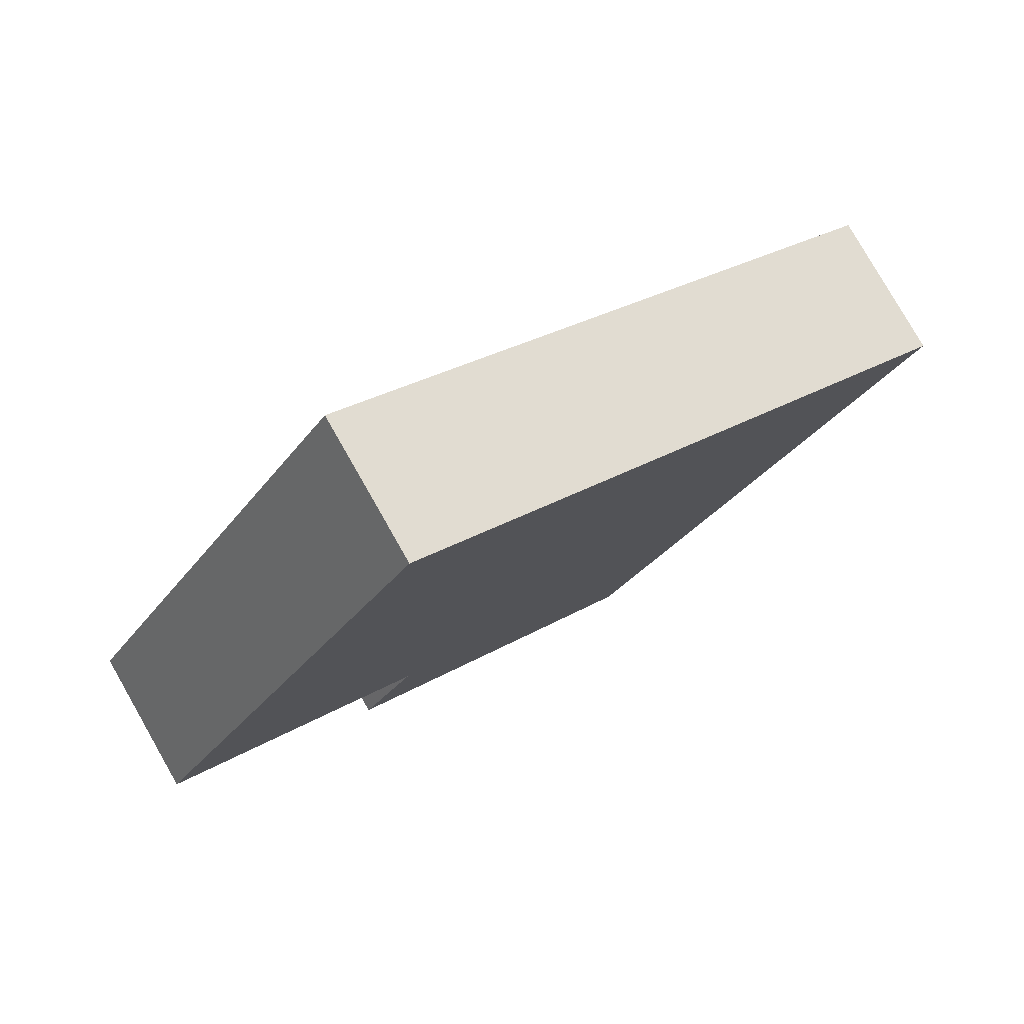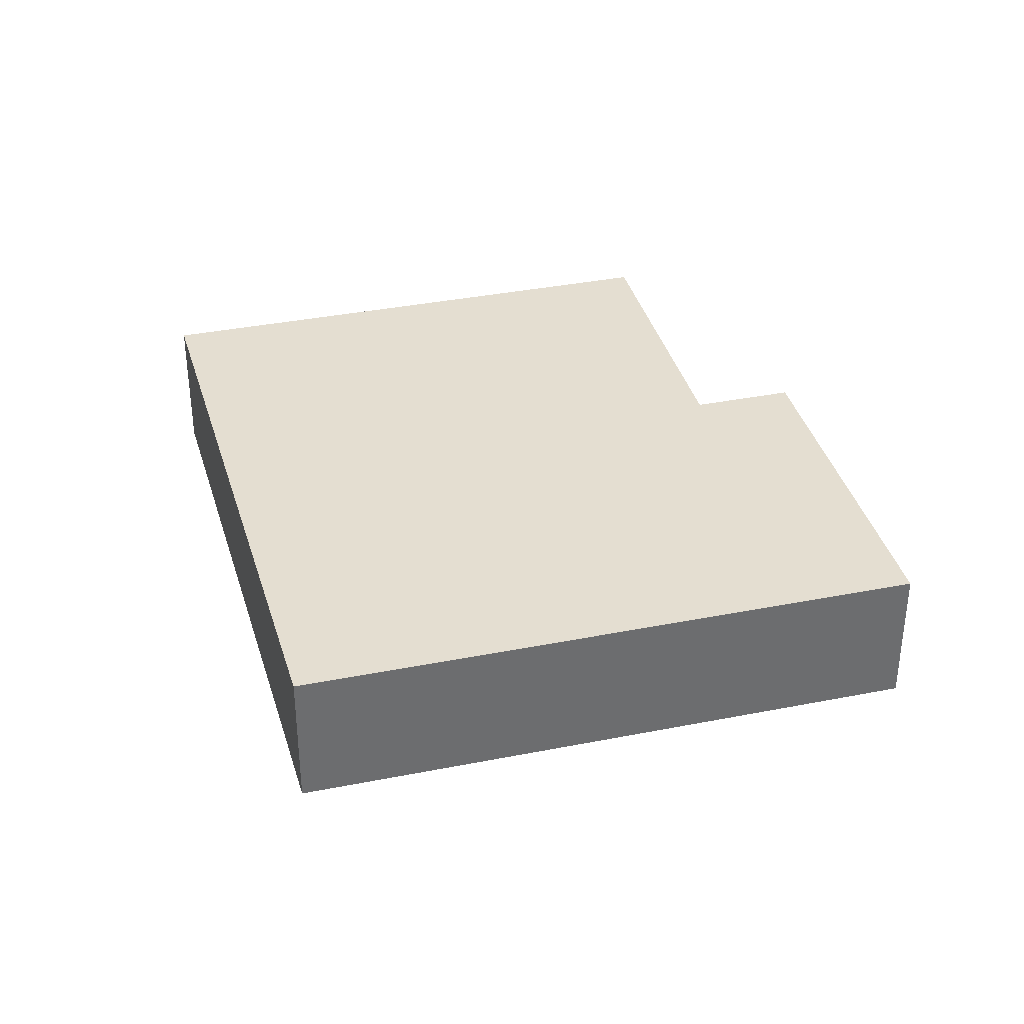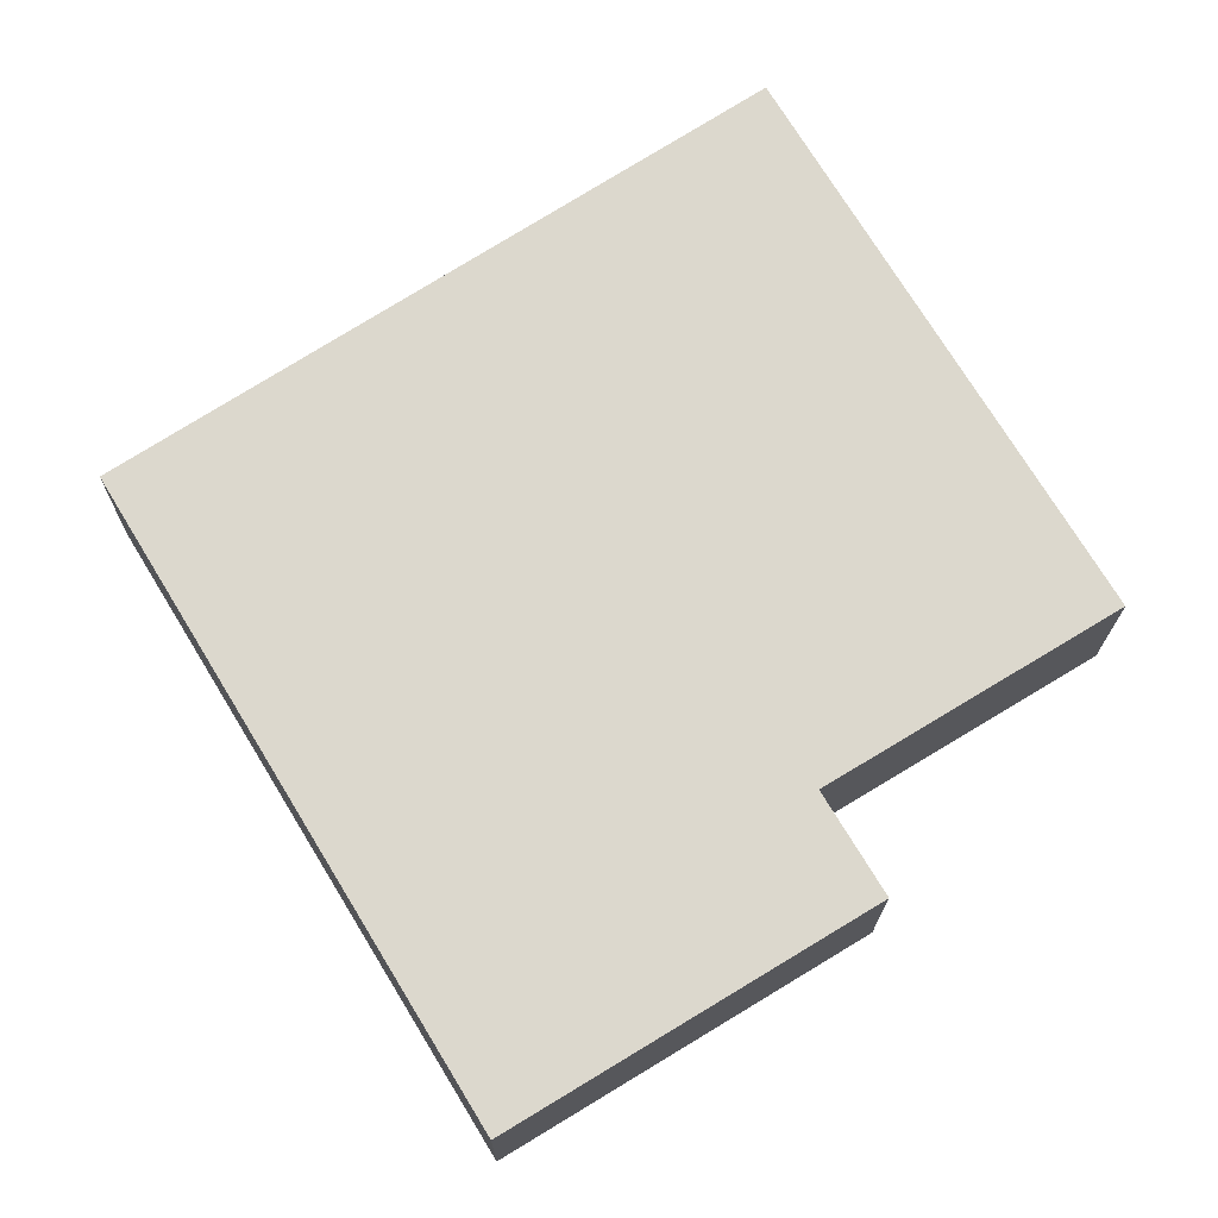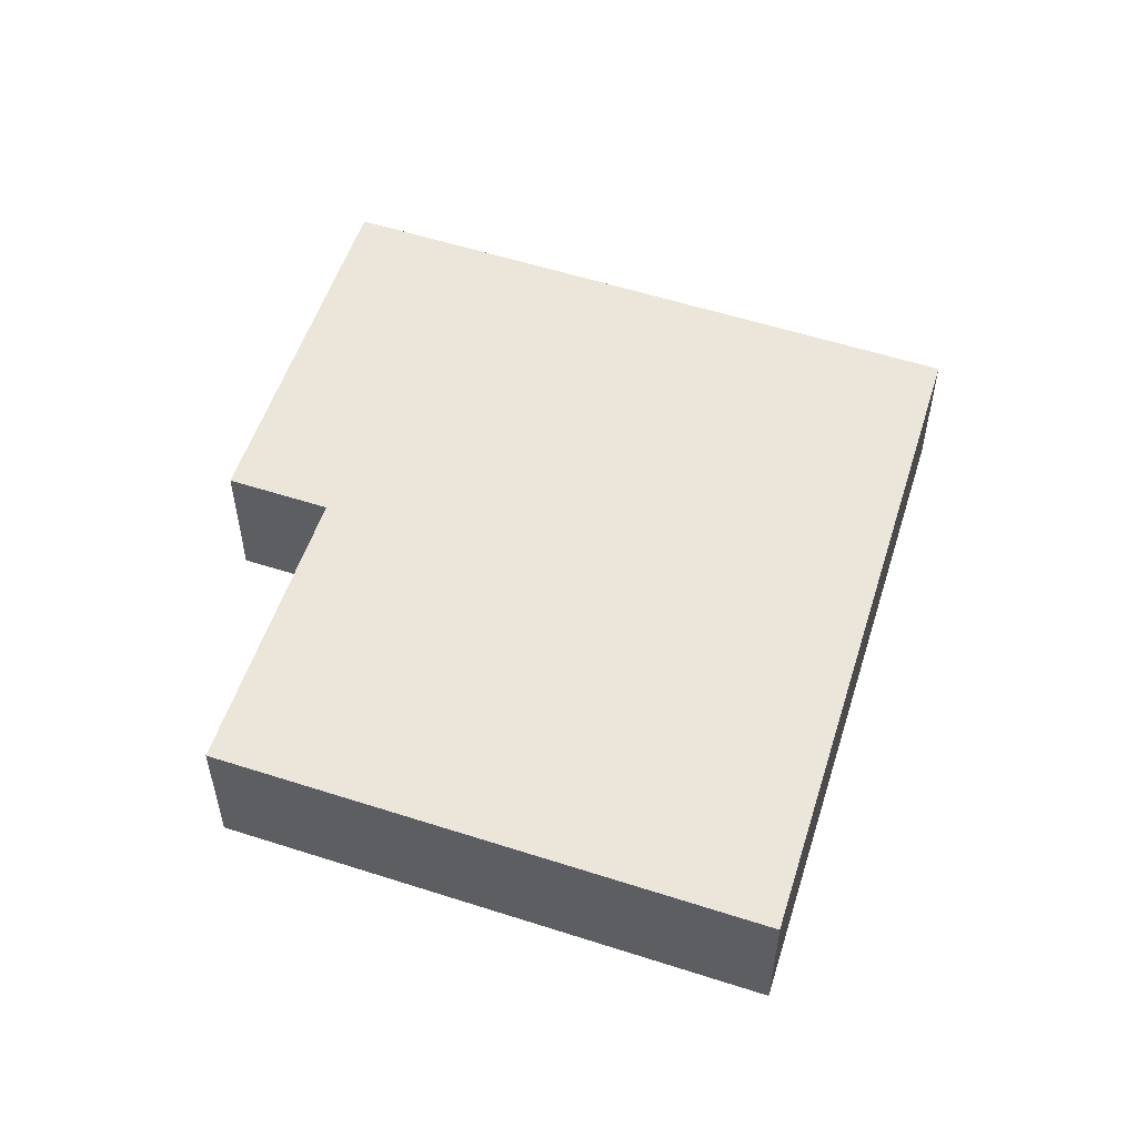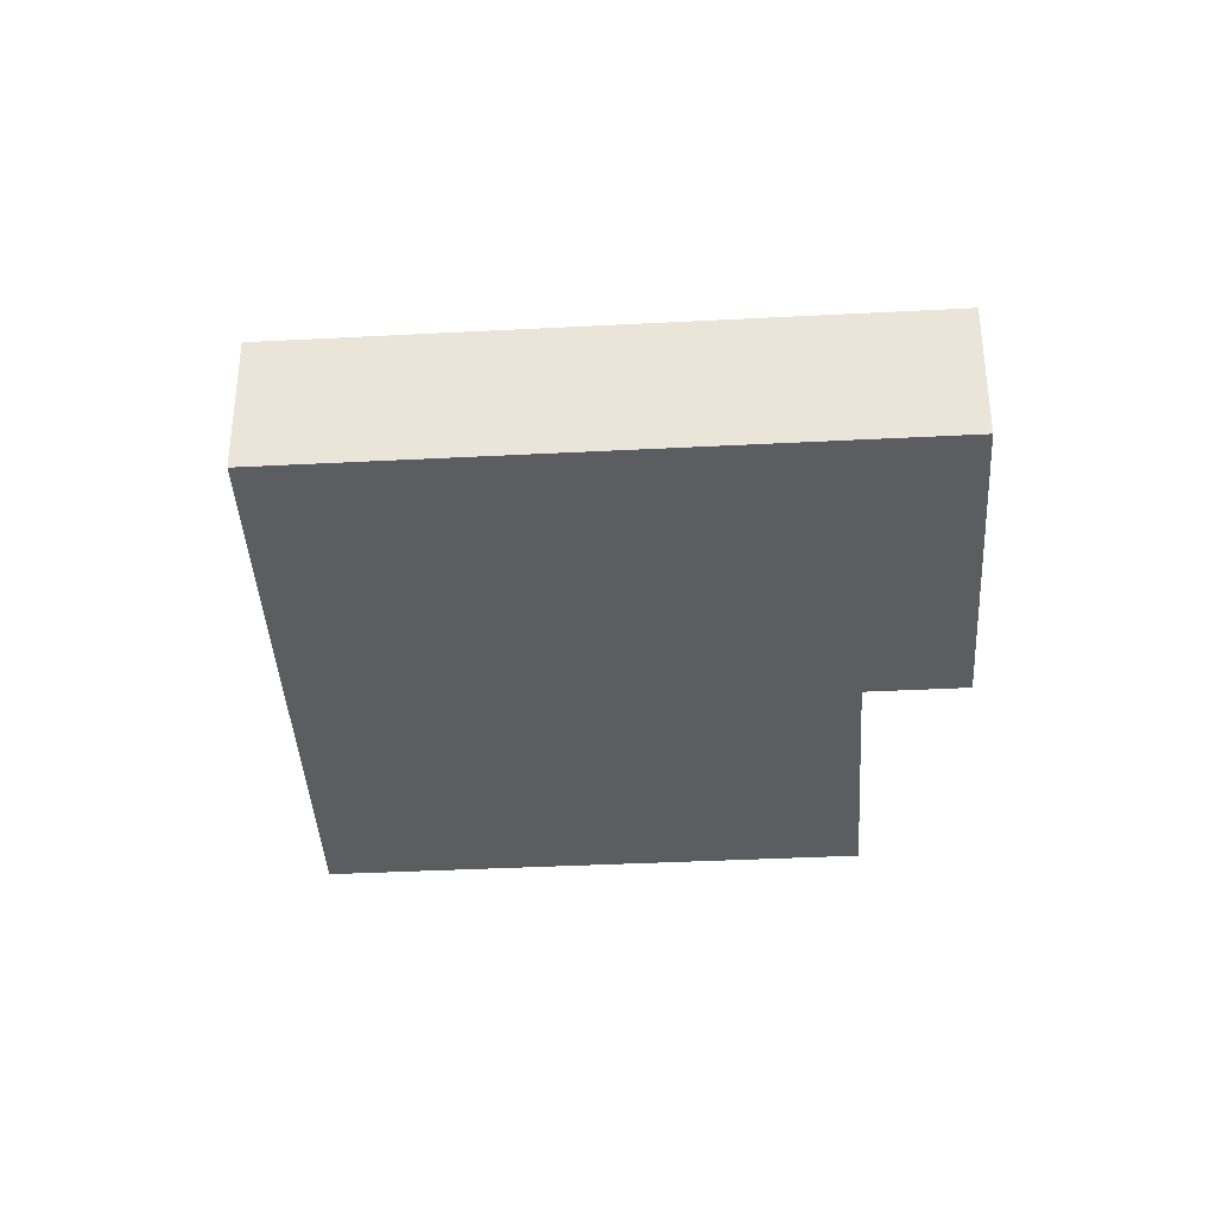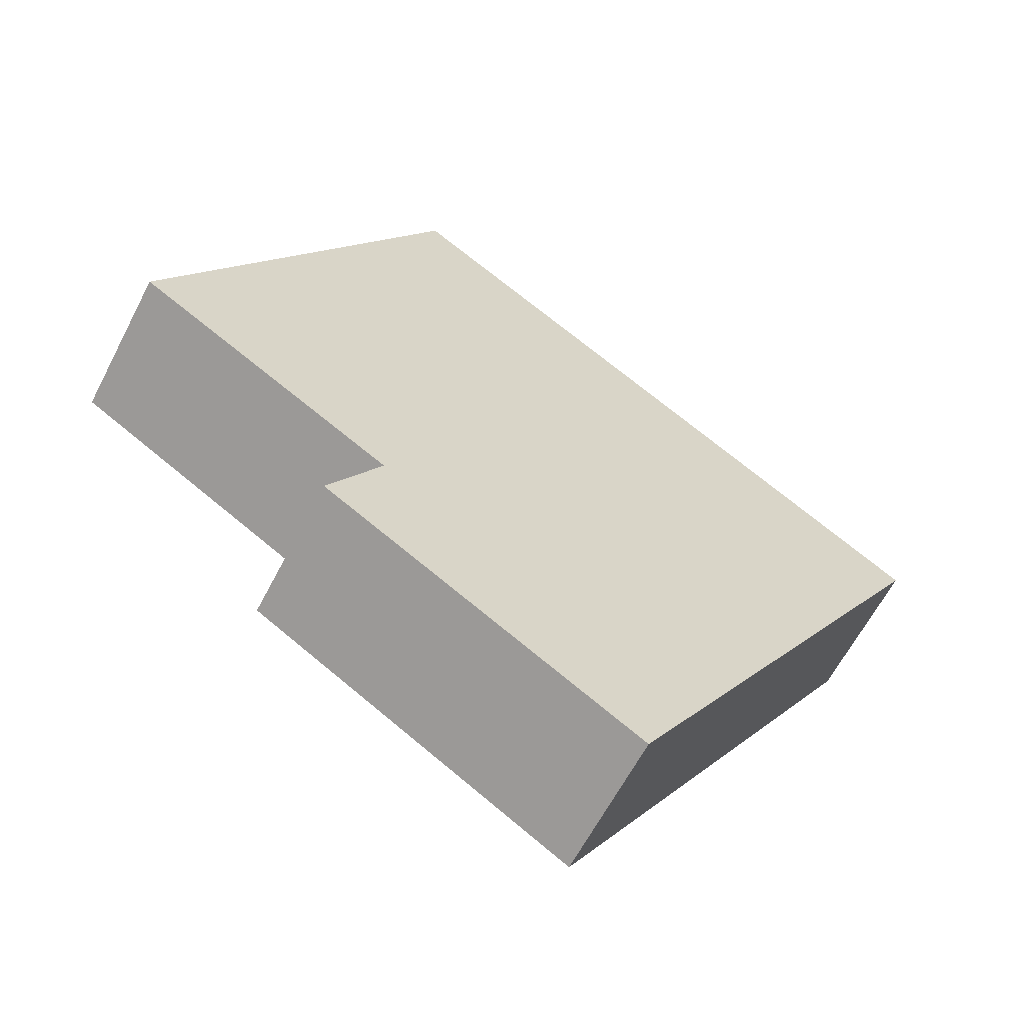
<metadata>
{"format":"obj","ext":"obj","renderer":"f3d","projection":"perspective","resolution":1024,"background":"white","views":[{"elev":79.2,"azim":-29.7,"up":"+Z"},{"elev":36.5,"azim":106.8,"up":"+Y"},{"elev":-17.5,"azim":179.6,"up":"+Z"},{"elev":55.9,"azim":-40.0,"up":"+Y"},{"elev":-36.6,"azim":125.2,"up":"+Y"},{"elev":-62.1,"azim":-27.3,"up":"+Z"}]}
</metadata>
<code>
v  0.01 0.91 0.017
v  0.622 0.91 -0.378
v  0 0.91 5.572e-17
v  1.843 0.91 3.031
v  1.636 0.91 -0.995
v  1.619 0.91 -1.023
v  3.304 0.91 -2.787
v  1.291 0.91 -1.563
v  5.431 0.91 0.712
v  3.599 0.91 -2.302
v  0 0 0
v  1.843 -1.856e-16 3.031
v  0.01 -1.041e-18 0.017
v  1.291 9.571e-17 -1.563
v  1.636 6.093e-17 -0.995
v  1.619 6.264e-17 -1.023
v  5.431 -4.36e-17 0.712
v  3.599 1.41e-16 -2.302
v  3.304 1.707e-16 -2.787
v  0.622 2.315e-17 -0.378
g defaultobject
f 1 2 3
f 2 1 4
f 2 4 5
f 6 7 8
f 7 6 5
f 7 5 4
f 7 4 9
f 7 9 10
f 11 1 3
f 1 11 4
f 4 11 12
f 12 11 13
f 14 6 8
f 6 14 5
f 5 14 15
f 15 14 16
f 12 9 4
f 9 12 17
f 17 10 9
f 10 17 18
f 10 18 7
f 7 18 19
f 19 8 7
f 8 19 14
f 2 11 3
f 11 2 20
f 20 2 5
f 20 5 15
f 19 18 14
f 17 14 18
f 16 14 17
f 15 16 17
f 12 15 17
f 20 15 12
f 11 20 12
f 13 11 12

</code>
